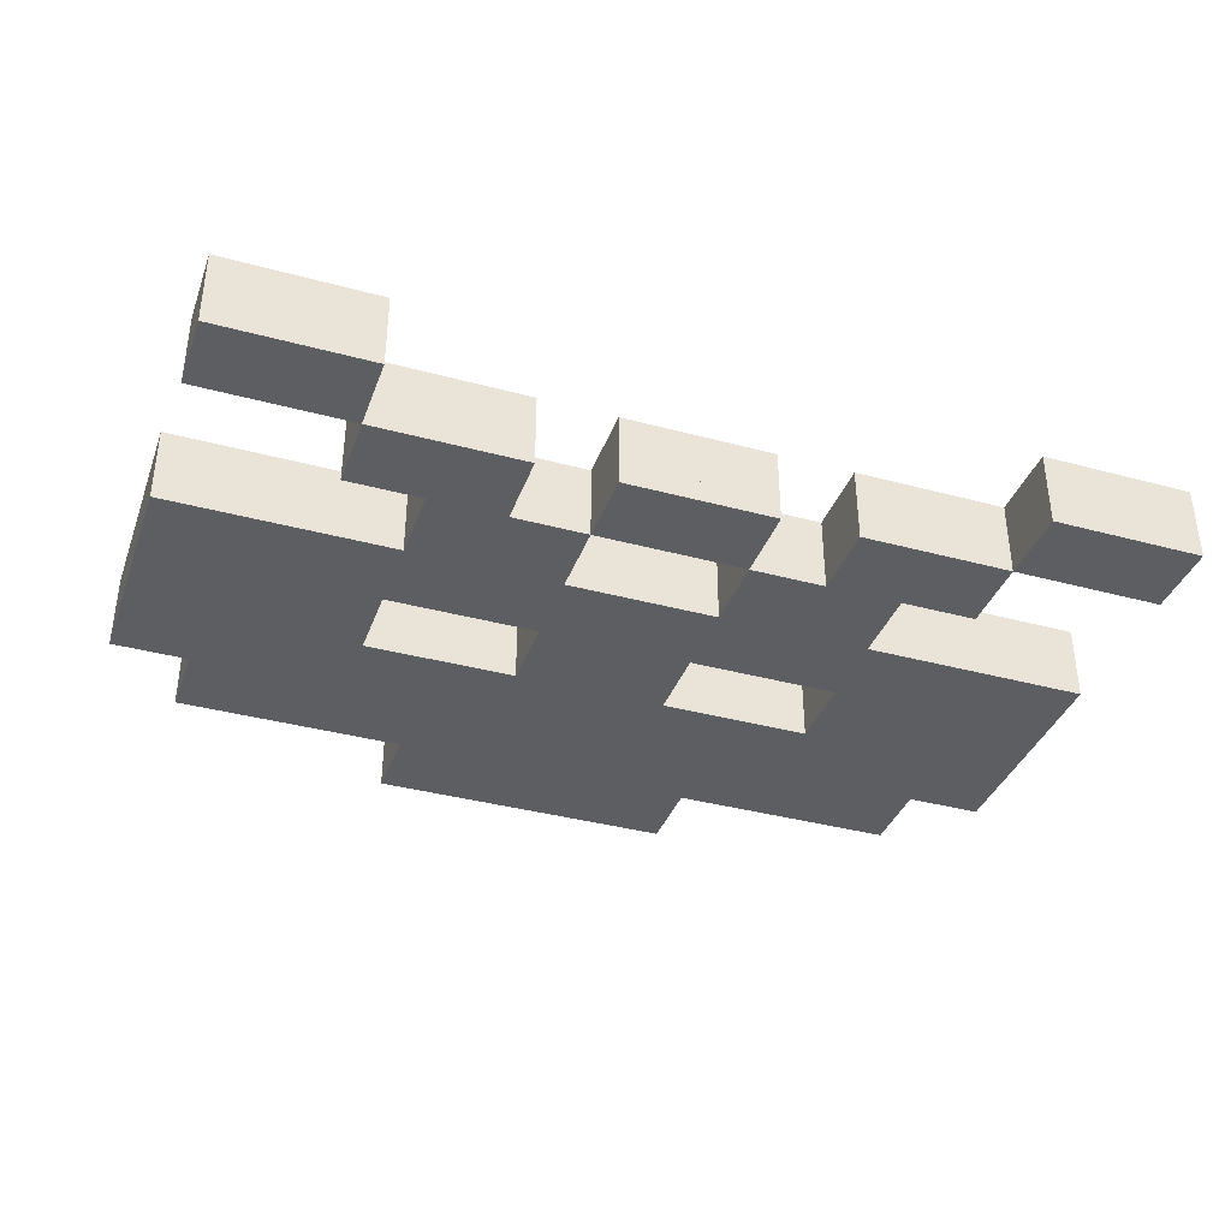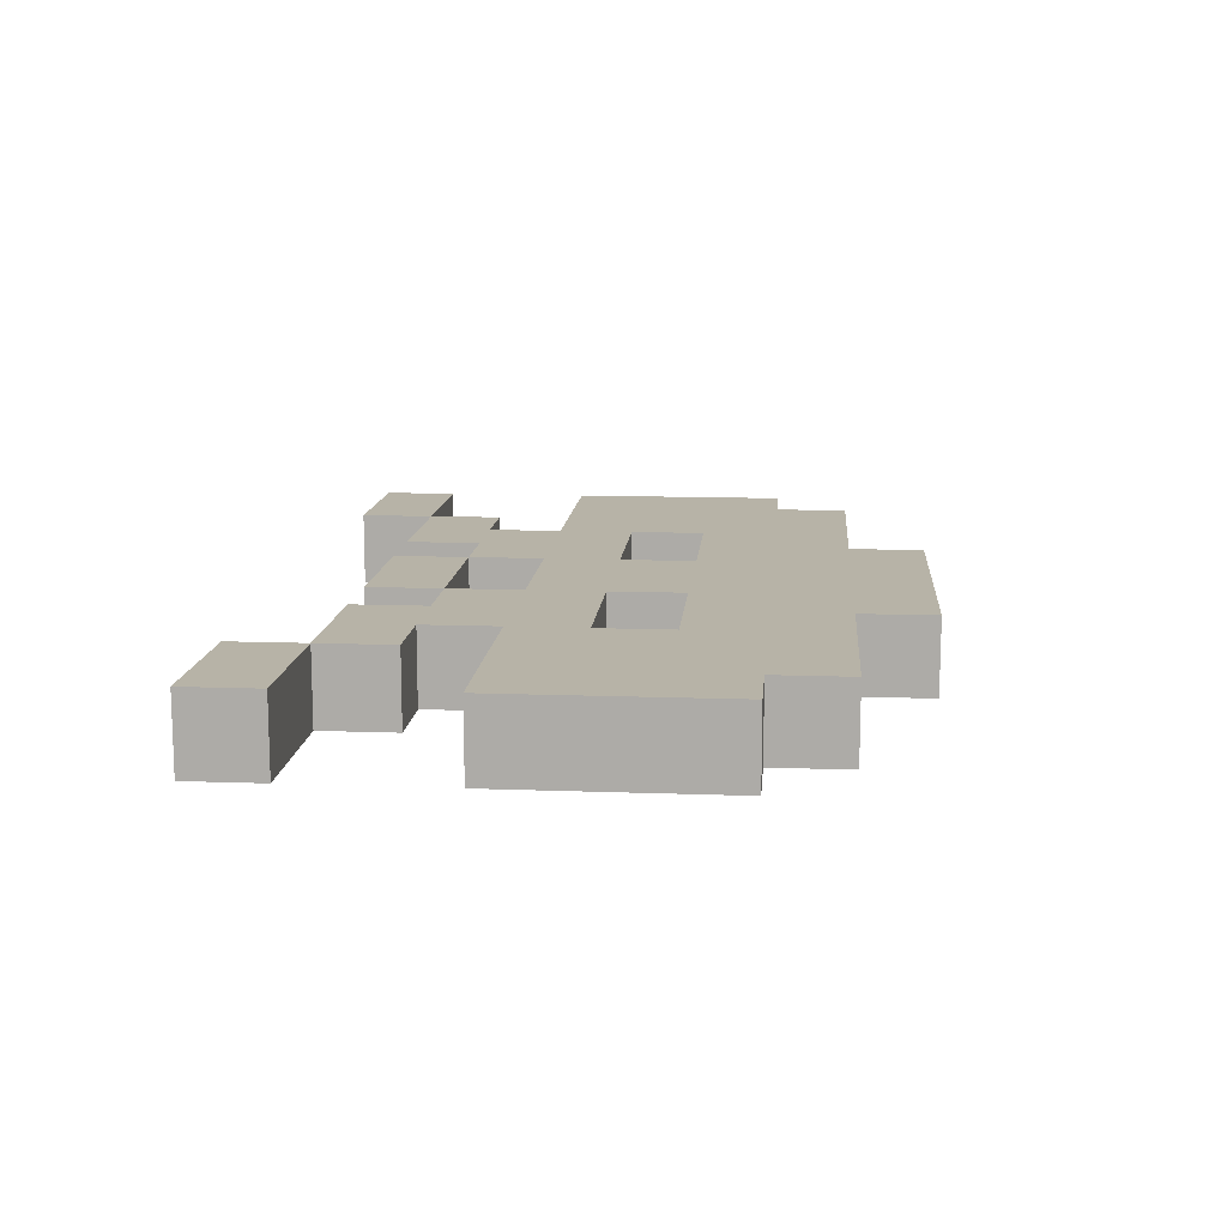
<metadata>
{"format":"obj","ext":"obj","renderer":"f3d","projection":"perspective","resolution":1024,"background":"white","views":[{"elev":-37.3,"azim":-19.1,"up":"+Z"},{"elev":12.6,"azim":94.9,"up":"+Z"}]}
</metadata>
<code>
o Box015
v -2.503 1.851 0.4114
v -2.503 1.432 0.4114
v -2.084 1.432 0.4114
v -2.084 1.851 0.4114
v -2.084 1.432 -0.007882
v -2.503 1.432 -0.007882
v -2.503 1.851 -0.007882
v -2.084 1.851 -0.007882
f 1 2 3 4
f 5 6 7 8
f 3 2 6 5
f 4 3 5 8
f 1 4 8 7
f 2 1 7 6
o Box050
v -0.8258 3.109 0.4114
v -0.8258 2.69 0.4114
v -0.4065 2.69 0.4114
v -0.4065 3.109 0.4114
v -0.4065 2.69 -0.007882
v -0.8258 2.69 -0.007882
v -0.8258 3.109 -0.007882
v -0.4065 3.109 -0.007882
f 9 10 11 12
f 13 14 15 16
f 11 10 14 13
f 12 11 13 16
f 9 12 16 15
f 10 9 15 14
o Box053
v 0.4321 3.109 0.4114
v 0.4321 2.69 0.4114
v 0.8514 2.69 0.4114
v 0.8514 3.109 0.4114
v 0.8514 2.69 -0.007882
v 0.4321 2.69 -0.007882
v 0.4321 3.109 -0.007882
v 0.8514 3.109 -0.007882
f 17 18 19 20
f 21 22 23 24
f 19 18 22 21
f 20 19 21 24
f 17 20 24 23
f 18 17 23 22
o Box023
v 0.8514 1.851 0.4114
v 0.8514 1.432 0.4114
v 1.271 1.432 0.4114
v 1.271 1.851 0.4114
v 1.271 1.432 -0.007882
v 0.8514 1.432 -0.007882
v 0.8514 1.851 -0.007882
v 1.271 1.851 -0.007882
f 25 26 27 28
f 29 30 31 32
f 27 26 30 29
f 28 27 29 32
f 25 28 32 31
f 26 25 31 30
o Box059
v 0.01283 3.528 0.4114
v 0.01283 3.109 0.4114
v 0.4321 3.109 0.4114
v 0.4321 3.528 0.4114
v 0.4321 3.109 -0.007882
v 0.01283 3.109 -0.007882
v 0.01283 3.528 -0.007882
v 0.4321 3.528 -0.007882
f 33 34 35 36
f 37 38 39 40
f 35 34 38 37
f 36 35 37 40
f 33 36 40 39
f 34 33 39 38
o Box045
v 1.69 2.69 0.4114
v 1.69 2.27 0.4114
v 2.109 2.27 0.4114
v 2.109 2.69 0.4114
v 2.109 2.27 -0.007882
v 1.69 2.27 -0.007882
v 1.69 2.69 -0.007882
v 2.109 2.69 -0.007882
f 41 42 43 44
f 45 46 47 48
f 43 42 46 45
f 44 43 45 48
f 41 44 48 47
f 42 41 47 46
o Box049
v -1.245 3.109 0.4114
v -1.245 2.69 0.4114
v -0.8258 2.69 0.4114
v -0.8258 3.109 0.4114
v -0.8258 2.69 -0.007882
v -1.245 2.69 -0.007882
v -1.245 3.109 -0.007882
v -0.8258 3.109 -0.007882
f 49 50 51 52
f 53 54 55 56
f 51 50 54 53
f 52 51 53 56
f 49 52 56 55
f 50 49 55 54
o Box020
v -0.4065 1.851 0.4114
v -0.4065 1.432 0.4114
v 0.01283 1.432 0.4114
v 0.01283 1.851 0.4114
v 0.01283 1.432 -0.007882
v -0.4065 1.432 -0.007882
v -0.4065 1.851 -0.007882
v 0.01283 1.851 -0.007882
f 57 58 59 60
f 61 62 63 64
f 59 58 62 61
f 60 59 61 64
f 57 60 64 63
f 58 57 63 62
o Box002
v 0.8514 1.012 0.4114
v 0.8514 0.5931 0.4114
v 1.271 0.5931 0.4114
v 1.271 1.012 0.4114
v 1.271 0.5931 -0.007882
v 0.8514 0.5931 -0.007882
v 0.8514 1.012 -0.007882
v 1.271 1.012 -0.007882
f 65 66 67 68
f 69 70 71 72
f 67 66 70 69
f 68 67 69 72
f 65 68 72 71
f 66 65 71 70
o Box006
v 0.4321 1.432 0.4114
v 0.4321 1.012 0.4114
v 0.8514 1.012 0.4114
v 0.8514 1.432 0.4114
v 0.8514 1.012 -0.007882
v 0.4321 1.012 -0.007882
v 0.4321 1.432 -0.007882
v 0.8514 1.432 -0.007882
f 73 74 75 76
f 77 78 79 80
f 75 74 78 77
f 76 75 77 80
f 73 76 80 79
f 74 73 79 78
o Box038
v -1.245 2.69 0.4114
v -1.245 2.27 0.4114
v -0.8258 2.27 0.4114
v -0.8258 2.69 0.4114
v -0.8258 2.27 -0.007882
v -1.245 2.27 -0.007882
v -1.245 2.69 -0.007882
v -0.8258 2.69 -0.007882
f 81 82 83 84
f 85 86 87 88
f 83 82 86 85
f 84 83 85 88
f 81 84 88 87
f 82 81 87 86
o Box048
v -1.664 3.109 0.4114
v -1.664 2.69 0.4114
v -1.245 2.69 0.4114
v -1.245 3.109 0.4114
v -1.245 2.69 -0.007882
v -1.664 2.69 -0.007882
v -1.664 3.109 -0.007882
v -1.245 3.109 -0.007882
f 89 90 91 92
f 93 94 95 96
f 91 90 94 93
f 92 91 93 96
f 89 92 96 95
f 90 89 95 94
o Box027
v -2.503 2.27 0.4114
v -2.503 1.851 0.4114
v -2.084 1.851 0.4114
v -2.084 2.27 0.4114
v -2.084 1.851 -0.007882
v -2.503 1.851 -0.007882
v -2.503 2.27 -0.007882
v -2.084 2.27 -0.007882
f 97 98 99 100
f 101 102 103 104
f 99 98 102 101
f 100 99 101 104
f 97 100 104 103
f 98 97 103 102
o Box026
v 2.109 1.851 0.4114
v 2.109 1.432 0.4114
v 2.529 1.432 0.4114
v 2.529 1.851 0.4114
v 2.529 1.432 -0.007882
v 2.109 1.432 -0.007882
v 2.109 1.851 -0.007882
v 2.529 1.851 -0.007882
f 105 106 107 108
f 109 110 111 112
f 107 106 110 109
f 108 107 109 112
f 105 108 112 111
f 106 105 111 110
o Box019
v -0.8258 1.851 0.4114
v -0.8258 1.432 0.4114
v -0.4065 1.432 0.4114
v -0.4065 1.851 0.4114
v -0.4065 1.432 -0.007882
v -0.8258 1.432 -0.007882
v -0.8258 1.851 -0.007882
v -0.4065 1.851 -0.007882
f 113 114 115 116
f 117 118 119 120
f 115 114 118 117
f 116 115 117 120
f 113 116 120 119
f 114 113 119 118
o Box042
v 0.4321 2.69 0.4114
v 0.4321 2.27 0.4114
v 0.8514 2.27 0.4114
v 0.8514 2.69 0.4114
v 0.8514 2.27 -0.007882
v 0.4321 2.27 -0.007882
v 0.4321 2.69 -0.007882
v 0.8514 2.69 -0.007882
f 121 122 123 124
f 125 126 127 128
f 123 122 126 125
f 124 123 125 128
f 121 124 128 127
f 122 121 127 126
o Box034
v 2.109 2.27 0.4114
v 2.109 1.851 0.4114
v 2.529 1.851 0.4114
v 2.529 2.27 0.4114
v 2.529 1.851 -0.007882
v 2.109 1.851 -0.007882
v 2.109 2.27 -0.007882
v 2.529 2.27 -0.007882
f 129 130 131 132
f 133 134 135 136
f 131 130 134 133
f 132 131 133 136
f 129 132 136 135
f 130 129 135 134
o Box004
v 1.69 0.5931 0.4114
v 1.69 0.1738 0.4114
v 2.109 0.1738 0.4114
v 2.109 0.5931 0.4114
v 2.109 0.1738 -0.007882
v 1.69 0.1738 -0.007882
v 1.69 0.5931 -0.007882
v 2.109 0.5931 -0.007882
f 137 138 139 140
f 141 142 143 144
f 139 138 142 141
f 140 139 141 144
f 137 140 144 143
f 138 137 143 142
o Box013
v -2.084 0.5931 0.4114
v -2.084 0.1738 0.4114
v -1.664 0.1738 0.4114
v -1.664 0.5931 0.4114
v -1.664 0.1738 -0.007882
v -2.084 0.1738 -0.007882
v -2.084 0.5931 -0.007882
v -1.664 0.5931 -0.007882
f 145 146 147 148
f 149 150 151 152
f 147 146 150 149
f 148 147 149 152
f 145 148 152 151
f 146 145 151 150
o Box046
v 2.109 2.69 0.4114
v 2.109 2.27 0.4114
v 2.529 2.27 0.4114
v 2.529 2.69 0.4114
v 2.529 2.27 -0.007882
v 2.109 2.27 -0.007882
v 2.109 2.69 -0.007882
v 2.529 2.69 -0.007882
f 153 154 155 156
f 157 158 159 160
f 155 154 158 157
f 156 155 157 160
f 153 156 160 159
f 154 153 159 158
o Box030
v -0.4065 2.27 0.4114
v -0.4065 1.851 0.4114
v 0.01283 1.851 0.4114
v 0.01283 2.27 0.4114
v 0.01283 1.851 -0.007882
v -0.4065 1.851 -0.007882
v -0.4065 2.27 -0.007882
v 0.01283 2.27 -0.007882
f 161 162 163 164
f 165 166 167 168
f 163 162 166 165
f 164 163 165 168
f 161 164 168 167
f 162 161 167 166
o Box057
v -0.8258 3.528 0.4114
v -0.8258 3.109 0.4114
v -0.4065 3.109 0.4114
v -0.4065 3.528 0.4114
v -0.4065 3.109 -0.007882
v -0.8258 3.109 -0.007882
v -0.8258 3.528 -0.007882
v -0.4065 3.528 -0.007882
f 169 170 171 172
f 173 174 175 176
f 171 170 174 173
f 172 171 173 176
f 169 172 176 175
f 170 169 175 174
o Box010
v -0.4065 1.012 0.4114
v -0.4065 0.5931 0.4114
v 0.01283 0.5931 0.4114
v 0.01283 1.012 0.4114
v 0.01283 0.5931 -0.007882
v -0.4065 0.5931 -0.007882
v -0.4065 1.012 -0.007882
v 0.01283 1.012 -0.007882
f 177 178 179 180
f 181 182 183 184
f 179 178 182 181
f 180 179 181 184
f 177 180 184 183
f 178 177 183 182
o Box007
v 0.8514 1.432 0.4114
v 0.8514 1.012 0.4114
v 1.271 1.012 0.4114
v 1.271 1.432 0.4114
v 1.271 1.012 -0.007882
v 0.8514 1.012 -0.007882
v 0.8514 1.432 -0.007882
v 1.271 1.432 -0.007882
f 185 186 187 188
f 189 190 191 192
f 187 186 190 189
f 188 187 189 192
f 185 188 192 191
f 186 185 191 190
o Box037
v -1.664 2.69 0.4114
v -1.664 2.27 0.4114
v -1.245 2.27 0.4114
v -1.245 2.69 0.4114
v -1.245 2.27 -0.007882
v -1.664 2.27 -0.007882
v -1.664 2.69 -0.007882
v -1.245 2.69 -0.007882
f 193 194 195 196
f 197 198 199 200
f 195 194 198 197
f 196 195 197 200
f 193 196 200 199
f 194 193 199 198
o Box005
v 2.109 0.5931 0.4114
v 2.109 0.1738 0.4114
v 2.529 0.1738 0.4114
v 2.529 0.5931 0.4114
v 2.529 0.1738 -0.007882
v 2.109 0.1738 -0.007882
v 2.109 0.5931 -0.007882
v 2.529 0.5931 -0.007882
f 201 202 203 204
f 205 206 207 208
f 203 202 206 205
f 204 203 205 208
f 201 204 208 207
f 202 201 207 206
o Box051
v -0.4065 3.109 0.4114
v -0.4065 2.69 0.4114
v 0.01283 2.69 0.4114
v 0.01283 3.109 0.4114
v 0.01283 2.69 -0.007882
v -0.4065 2.69 -0.007882
v -0.4065 3.109 -0.007882
v 0.01283 3.109 -0.007882
f 209 210 211 212
f 213 214 215 216
f 211 210 214 213
f 212 211 213 216
f 209 212 216 215
f 210 209 215 214
o Box025
v 1.69 1.851 0.4114
v 1.69 1.432 0.4114
v 2.109 1.432 0.4114
v 2.109 1.851 0.4114
v 2.109 1.432 -0.007882
v 1.69 1.432 -0.007882
v 1.69 1.851 -0.007882
v 2.109 1.851 -0.007882
f 217 218 219 220
f 221 222 223 224
f 219 218 222 221
f 220 219 221 224
f 217 220 224 223
f 218 217 223 222
o Box032
v 1.271 2.27 0.4114
v 1.271 1.851 0.4114
v 1.69 1.851 0.4114
v 1.69 2.27 0.4114
v 1.69 1.851 -0.007882
v 1.271 1.851 -0.007882
v 1.271 2.27 -0.007882
v 1.69 2.27 -0.007882
f 225 226 227 228
f 229 230 231 232
f 227 226 230 229
f 228 227 229 232
f 225 228 232 231
f 226 225 231 230
o Box001
v 0.01283 1.012 0.4114
v 0.01283 0.5931 0.4114
v 0.4321 0.5931 0.4114
v 0.4321 1.012 0.4114
v 0.4321 0.5931 -0.007882
v 0.01283 0.5931 -0.007882
v 0.01283 1.012 -0.007882
v 0.4321 1.012 -0.007882
f 233 234 235 236
f 237 238 239 240
f 235 234 238 237
f 236 235 237 240
f 233 236 240 239
f 234 233 239 238
o Box056
v 1.69 3.109 0.4114
v 1.69 2.69 0.4114
v 2.109 2.69 0.4114
v 2.109 3.109 0.4114
v 2.109 2.69 -0.007882
v 1.69 2.69 -0.007882
v 1.69 3.109 -0.007882
v 2.109 3.109 -0.007882
f 241 242 243 244
f 245 246 247 248
f 243 242 246 245
f 244 243 245 248
f 241 244 248 247
f 242 241 247 246
o Box031
v 0.01283 2.27 0.4114
v 0.01283 1.851 0.4114
v 0.4321 1.851 0.4114
v 0.4321 2.27 0.4114
v 0.4321 1.851 -0.007882
v 0.01283 1.851 -0.007882
v 0.01283 2.27 -0.007882
v 0.4321 2.27 -0.007882
f 249 250 251 252
f 253 254 255 256
f 251 250 254 253
f 252 251 253 256
f 249 252 256 255
f 250 249 255 254
o Box055
v 1.271 3.109 0.4114
v 1.271 2.69 0.4114
v 1.69 2.69 0.4114
v 1.69 3.109 0.4114
v 1.69 2.69 -0.007882
v 1.271 2.69 -0.007882
v 1.271 3.109 -0.007882
v 1.69 3.109 -0.007882
f 257 258 259 260
f 261 262 263 264
f 259 258 262 261
f 260 259 261 264
f 257 260 264 263
f 258 257 263 262
o Box035
v -2.503 2.69 0.4114
v -2.503 2.27 0.4114
v -2.084 2.27 0.4114
v -2.084 2.69 0.4114
v -2.084 2.27 -0.007882
v -2.503 2.27 -0.007882
v -2.503 2.69 -0.007882
v -2.084 2.69 -0.007882
f 265 266 267 268
f 269 270 271 272
f 267 266 270 269
f 268 267 269 272
f 265 268 272 271
f 266 265 271 270
o Box017
v -1.664 1.851 0.4114
v -1.664 1.432 0.4114
v -1.245 1.432 0.4114
v -1.245 1.851 0.4114
v -1.245 1.432 -0.007882
v -1.664 1.432 -0.007882
v -1.664 1.851 -0.007882
v -1.245 1.851 -0.007882
f 273 274 275 276
f 277 278 279 280
f 275 274 278 277
f 276 275 277 280
f 273 276 280 279
f 274 273 279 278
o Box041
v 0.01283 2.69 0.4114
v 0.01283 2.27 0.4114
v 0.4321 2.27 0.4114
v 0.4321 2.69 0.4114
v 0.4321 2.27 -0.007882
v 0.01283 2.27 -0.007882
v 0.01283 2.69 -0.007882
v 0.4321 2.69 -0.007882
f 281 282 283 284
f 285 286 287 288
f 283 282 286 285
f 284 283 285 288
f 281 284 288 287
f 282 281 287 286
o Box033
v 1.69 2.27 0.4114
v 1.69 1.851 0.4114
v 2.109 1.851 0.4114
v 2.109 2.27 0.4114
v 2.109 1.851 -0.007882
v 1.69 1.851 -0.007882
v 1.69 2.27 -0.007882
v 2.109 2.27 -0.007882
f 289 290 291 292
f 293 294 295 296
f 291 290 294 293
f 292 291 293 296
f 289 292 296 295
f 290 289 295 294
o Box003
v 1.271 1.012 0.4114
v 1.271 0.5931 0.4114
v 1.69 0.5931 0.4114
v 1.69 1.012 0.4114
v 1.69 0.5931 -0.007882
v 1.271 0.5931 -0.007882
v 1.271 1.012 -0.007882
v 1.69 1.012 -0.007882
f 297 298 299 300
f 301 302 303 304
f 299 298 302 301
f 300 299 301 304
f 297 300 304 303
f 298 297 303 302
o Box058
v -0.4065 3.528 0.4114
v -0.4065 3.109 0.4114
v 0.01283 3.109 0.4114
v 0.01283 3.528 0.4114
v 0.01283 3.109 -0.007882
v -0.4065 3.109 -0.007882
v -0.4065 3.528 -0.007882
v 0.01283 3.528 -0.007882
f 305 306 307 308
f 309 310 311 312
f 307 306 310 309
f 308 307 309 312
f 305 308 312 311
f 306 305 311 310
o Box054
v 0.8514 3.109 0.4114
v 0.8514 2.69 0.4114
v 1.271 2.69 0.4114
v 1.271 3.109 0.4114
v 1.271 2.69 -0.007882
v 0.8514 2.69 -0.007882
v 0.8514 3.109 -0.007882
v 1.271 3.109 -0.007882
f 313 314 315 316
f 317 318 319 320
f 315 314 318 317
f 316 315 317 320
f 313 316 320 319
f 314 313 319 318
o Box060
v 0.4321 3.528 0.4114
v 0.4321 3.109 0.4114
v 0.8514 3.109 0.4114
v 0.8514 3.528 0.4114
v 0.8514 3.109 -0.007882
v 0.4321 3.109 -0.007882
v 0.4321 3.528 -0.007882
v 0.8514 3.528 -0.007882
f 321 322 323 324
f 325 326 327 328
f 323 322 326 325
f 324 323 325 328
f 321 324 328 327
f 322 321 327 326
o Box029
v -1.664 2.27 0.4114
v -1.664 1.851 0.4114
v -1.245 1.851 0.4114
v -1.245 2.27 0.4114
v -1.245 1.851 -0.007882
v -1.664 1.851 -0.007882
v -1.664 2.27 -0.007882
v -1.245 2.27 -0.007882
f 329 330 331 332
f 333 334 335 336
f 331 330 334 333
f 332 331 333 336
f 329 332 336 335
f 330 329 335 334
o Box028
v -2.084 2.27 0.4114
v -2.084 1.851 0.4114
v -1.664 1.851 0.4114
v -1.664 2.27 0.4114
v -1.664 1.851 -0.007882
v -2.084 1.851 -0.007882
v -2.084 2.27 -0.007882
v -1.664 2.27 -0.007882
f 337 338 339 340
f 341 342 343 344
f 339 338 342 341
f 340 339 341 344
f 337 340 344 343
f 338 337 343 342
o Box039
v -0.8258 2.69 0.4114
v -0.8258 2.27 0.4114
v -0.4065 2.27 0.4114
v -0.4065 2.69 0.4114
v -0.4065 2.27 -0.007882
v -0.8258 2.27 -0.007882
v -0.8258 2.69 -0.007882
v -0.4065 2.69 -0.007882
f 345 346 347 348
f 349 350 351 352
f 347 346 350 349
f 348 347 349 352
f 345 348 352 351
f 346 345 351 350
o Box024
v 1.271 1.851 0.4114
v 1.271 1.432 0.4114
v 1.69 1.432 0.4114
v 1.69 1.851 0.4114
v 1.69 1.432 -0.007882
v 1.271 1.432 -0.007882
v 1.271 1.851 -0.007882
v 1.69 1.851 -0.007882
f 353 354 355 356
f 357 358 359 360
f 355 354 358 357
f 356 355 357 360
f 353 356 360 359
f 354 353 359 358
o Box022
v 0.4321 1.851 0.4114
v 0.4321 1.432 0.4114
v 0.8514 1.432 0.4114
v 0.8514 1.851 0.4114
v 0.8514 1.432 -0.007882
v 0.4321 1.432 -0.007882
v 0.4321 1.851 -0.007882
v 0.8514 1.851 -0.007882
f 361 362 363 364
f 365 366 367 368
f 363 362 366 365
f 364 363 365 368
f 361 364 368 367
f 362 361 367 366
o Box008
v -0.8258 1.432 0.4114
v -0.8258 1.012 0.4114
v -0.4065 1.012 0.4114
v -0.4065 1.432 0.4114
v -0.4065 1.012 -0.007882
v -0.8258 1.012 -0.007882
v -0.8258 1.432 -0.007882
v -0.4065 1.432 -0.007882
f 369 370 371 372
f 373 374 375 376
f 371 370 374 373
f 372 371 373 376
f 369 372 376 375
f 370 369 375 374
o Box011
v -1.245 1.012 0.4114
v -1.245 0.5931 0.4114
v -0.8258 0.5931 0.4114
v -0.8258 1.012 0.4114
v -0.8258 0.5931 -0.007882
v -1.245 0.5931 -0.007882
v -1.245 1.012 -0.007882
v -0.8258 1.012 -0.007882
f 377 378 379 380
f 381 382 383 384
f 379 378 382 381
f 380 379 381 384
f 377 380 384 383
f 378 377 383 382
o Box016
v -2.084 1.851 0.4114
v -2.084 1.432 0.4114
v -1.664 1.432 0.4114
v -1.664 1.851 0.4114
v -1.664 1.432 -0.007882
v -2.084 1.432 -0.007882
v -2.084 1.851 -0.007882
v -1.664 1.851 -0.007882
f 385 386 387 388
f 389 390 391 392
f 387 386 390 389
f 388 387 389 392
f 385 388 392 391
f 386 385 391 390
o Box009
v -1.245 1.432 0.4114
v -1.245 1.012 0.4114
v -0.8258 1.012 0.4114
v -0.8258 1.432 0.4114
v -0.8258 1.012 -0.007882
v -1.245 1.012 -0.007882
v -1.245 1.432 -0.007882
v -0.8258 1.432 -0.007882
f 393 394 395 396
f 397 398 399 400
f 395 394 398 397
f 396 395 397 400
f 393 396 400 399
f 394 393 399 398
o Box047
v -2.084 3.109 0.4114
v -2.084 2.69 0.4114
v -1.664 2.69 0.4114
v -1.664 3.109 0.4114
v -1.664 2.69 -0.007882
v -2.084 2.69 -0.007882
v -2.084 3.109 -0.007882
v -1.664 3.109 -0.007882
f 401 402 403 404
f 405 406 407 408
f 403 402 406 405
f 404 403 405 408
f 401 404 408 407
f 402 401 407 406
o Box052
v 0.01283 3.109 0.4114
v 0.01283 2.69 0.4114
v 0.4321 2.69 0.4114
v 0.4321 3.109 0.4114
v 0.4321 2.69 -0.007882
v 0.01283 2.69 -0.007882
v 0.01283 3.109 -0.007882
v 0.4321 3.109 -0.007882
f 409 410 411 412
f 413 414 415 416
f 411 410 414 413
f 412 411 413 416
f 409 412 416 415
f 410 409 415 414
o Box044
v 1.271 2.69 0.4114
v 1.271 2.27 0.4114
v 1.69 2.27 0.4114
v 1.69 2.69 0.4114
v 1.69 2.27 -0.007882
v 1.271 2.27 -0.007882
v 1.271 2.69 -0.007882
v 1.69 2.69 -0.007882
f 417 418 419 420
f 421 422 423 424
f 419 418 422 421
f 420 419 421 424
f 417 420 424 423
f 418 417 423 422
o Box036
v -2.084 2.69 0.4114
v -2.084 2.27 0.4114
v -1.664 2.27 0.4114
v -1.664 2.69 0.4114
v -1.664 2.27 -0.007882
v -2.084 2.27 -0.007882
v -2.084 2.69 -0.007882
v -1.664 2.69 -0.007882
f 425 426 427 428
f 429 430 431 432
f 427 426 430 429
f 428 427 429 432
f 425 428 432 431
f 426 425 431 430
o Box018
v -1.245 1.851 0.4114
v -1.245 1.432 0.4114
v -0.8258 1.432 0.4114
v -0.8258 1.851 0.4114
v -0.8258 1.432 -0.007882
v -1.245 1.432 -0.007882
v -1.245 1.851 -0.007882
v -0.8258 1.851 -0.007882
f 433 434 435 436
f 437 438 439 440
f 435 434 438 437
f 436 435 437 440
f 433 436 440 439
f 434 433 439 438
o Box014
v -2.503 0.5931 0.4114
v -2.503 0.1738 0.4114
v -2.084 0.1738 0.4114
v -2.084 0.5931 0.4114
v -2.084 0.1738 -0.007882
v -2.503 0.1738 -0.007882
v -2.503 0.5931 -0.007882
v -2.084 0.5931 -0.007882
f 441 442 443 444
f 445 446 447 448
f 443 442 446 445
f 444 443 445 448
f 441 444 448 447
f 442 441 447 446
o Box040
v -0.4065 2.69 0.4114
v -0.4065 2.27 0.4114
v 0.01283 2.27 0.4114
v 0.01283 2.69 0.4114
v 0.01283 2.27 -0.007882
v -0.4065 2.27 -0.007882
v -0.4065 2.69 -0.007882
v 0.01283 2.69 -0.007882
f 449 450 451 452
f 453 454 455 456
f 451 450 454 453
f 452 451 453 456
f 449 452 456 455
f 450 449 455 454
o Box021
v 0.01283 1.851 0.4114
v 0.01283 1.432 0.4114
v 0.4321 1.432 0.4114
v 0.4321 1.851 0.4114
v 0.4321 1.432 -0.007882
v 0.01283 1.432 -0.007882
v 0.01283 1.851 -0.007882
v 0.4321 1.851 -0.007882
f 457 458 459 460
f 461 462 463 464
f 459 458 462 461
f 460 459 461 464
f 457 460 464 463
f 458 457 463 462
o Box043
v 0.8514 2.69 0.4114
v 0.8514 2.27 0.4114
v 1.271 2.27 0.4114
v 1.271 2.69 0.4114
v 1.271 2.27 -0.007882
v 0.8514 2.27 -0.007882
v 0.8514 2.69 -0.007882
v 1.271 2.69 -0.007882
f 465 466 467 468
f 469 470 471 472
f 467 466 470 469
f 468 467 469 472
f 465 468 472 471
f 466 465 471 470
o Box012
v -1.664 1.012 0.4114
v -1.664 0.5931 0.4114
v -1.245 0.5931 0.4114
v -1.245 1.012 0.4114
v -1.245 0.5931 -0.007882
v -1.664 0.5931 -0.007882
v -1.664 1.012 -0.007882
v -1.245 1.012 -0.007882
f 473 474 475 476
f 477 478 479 480
f 475 474 478 477
f 476 475 477 480
f 473 476 480 479
f 474 473 479 478

</code>
